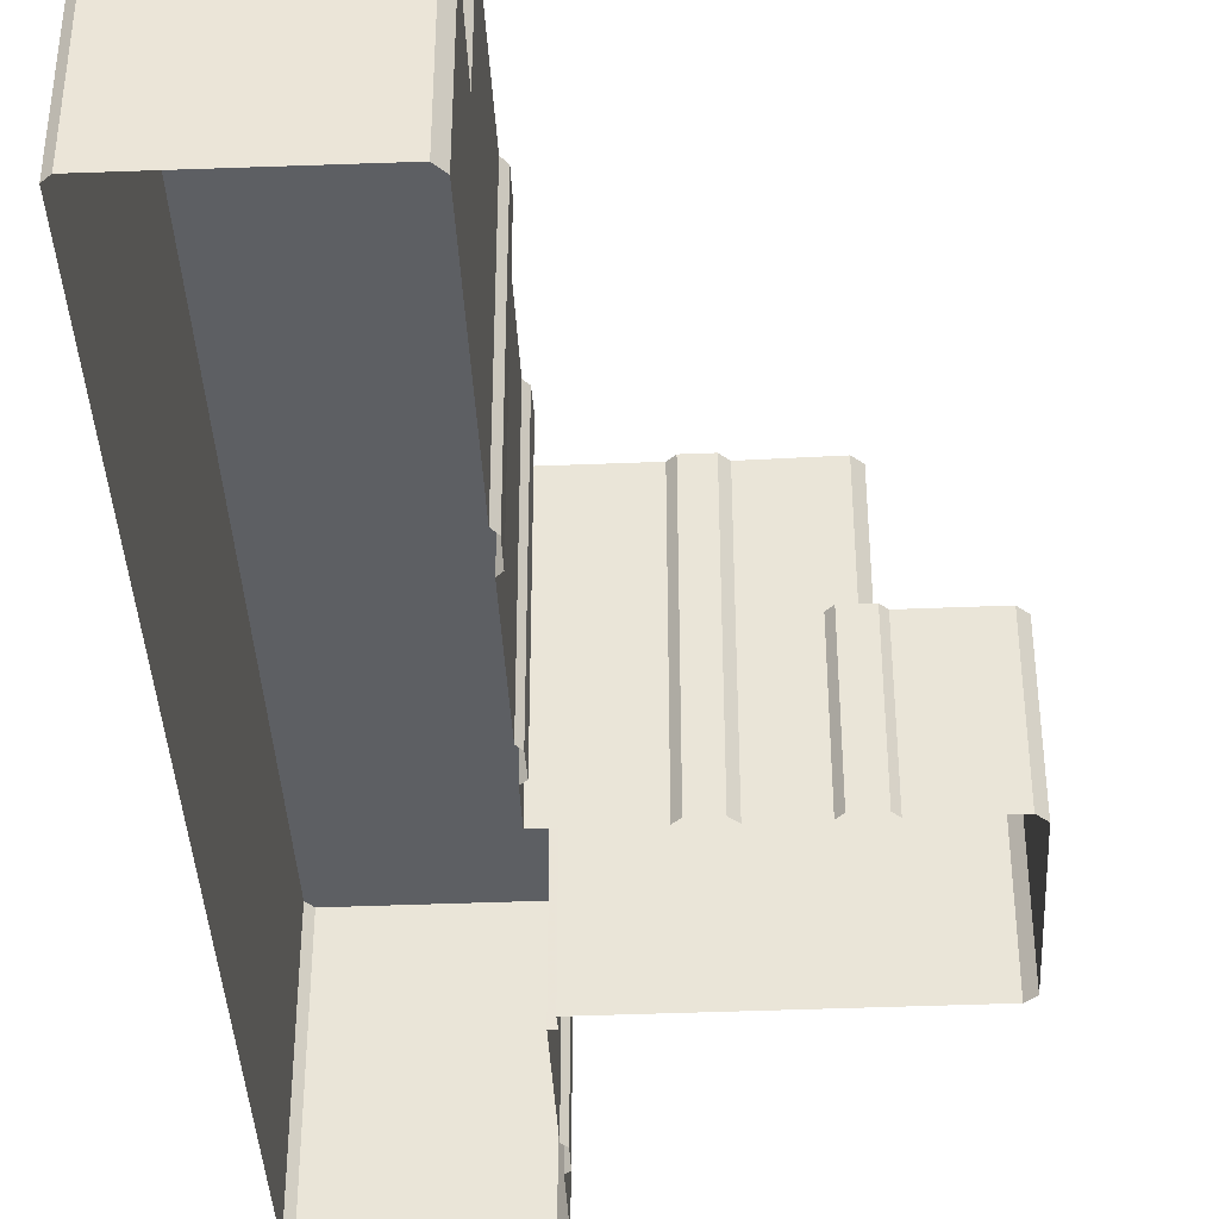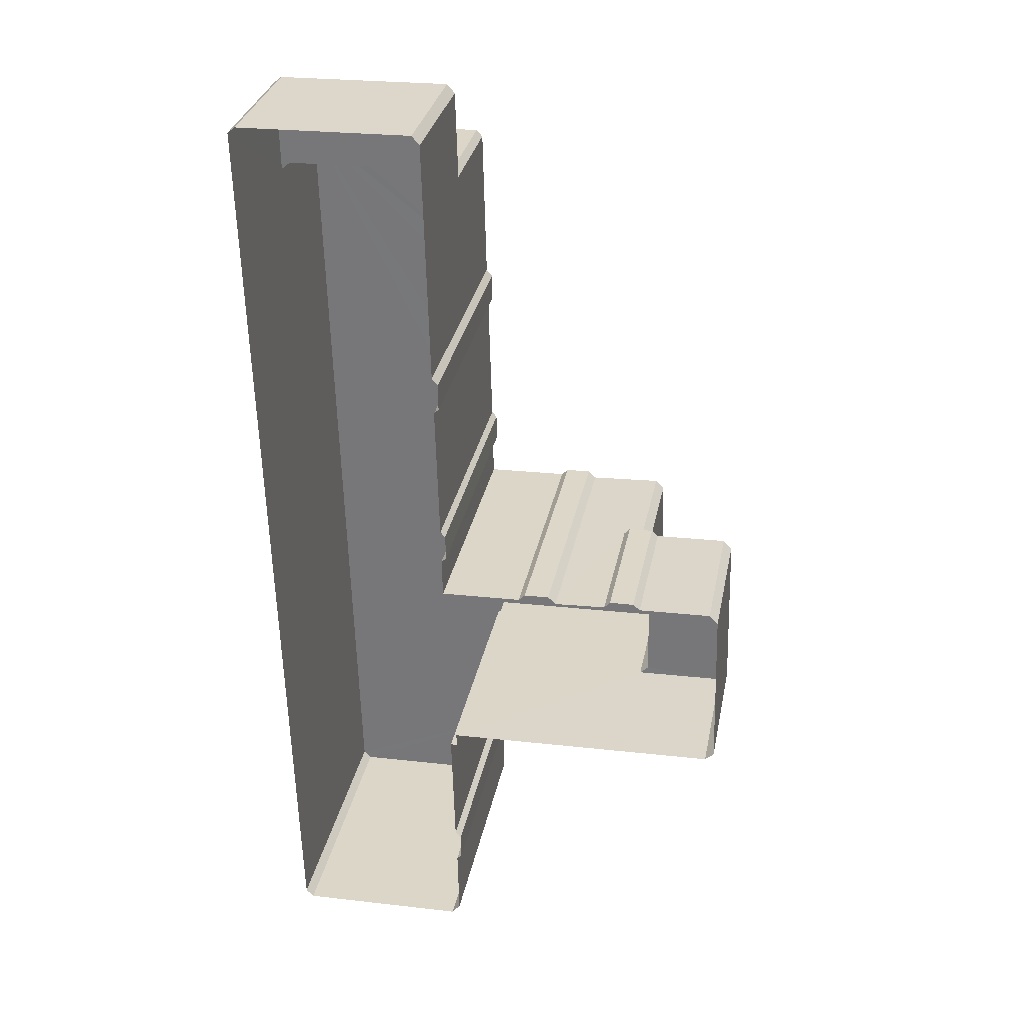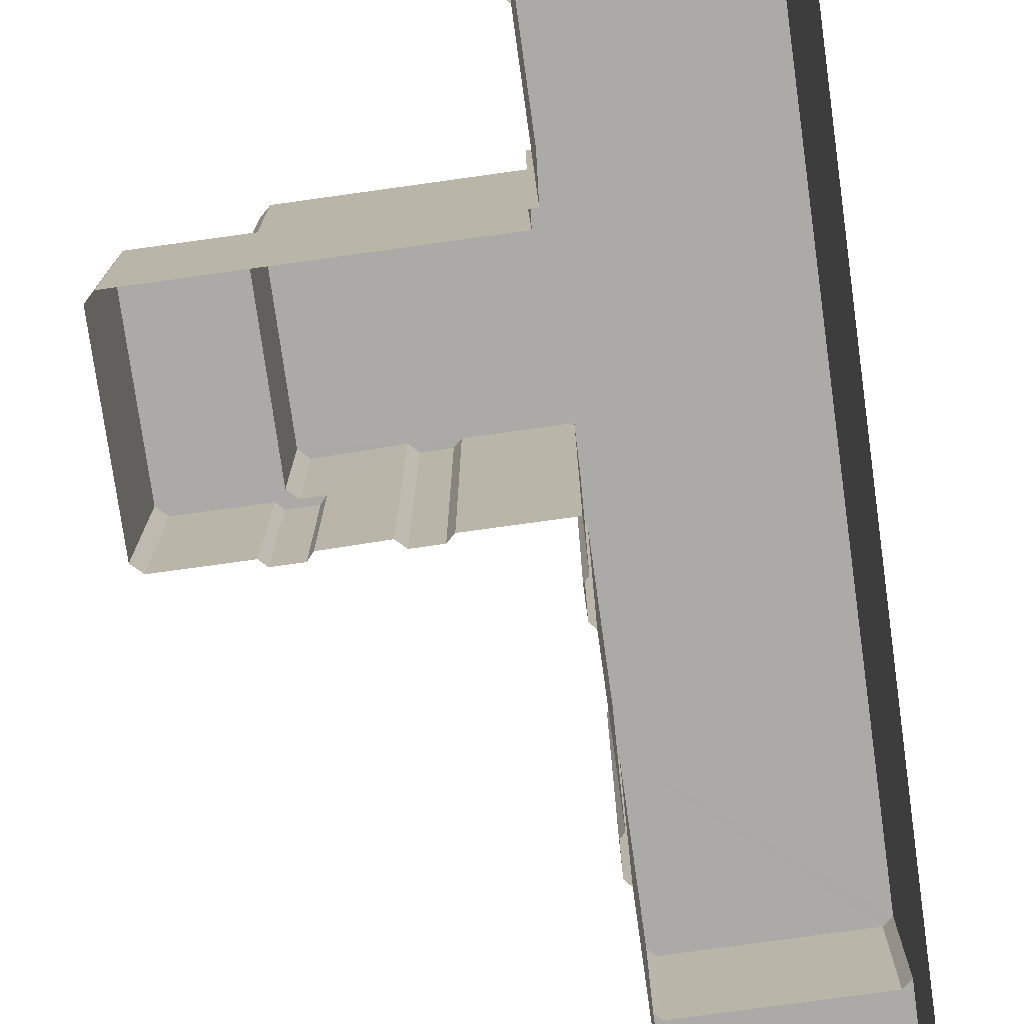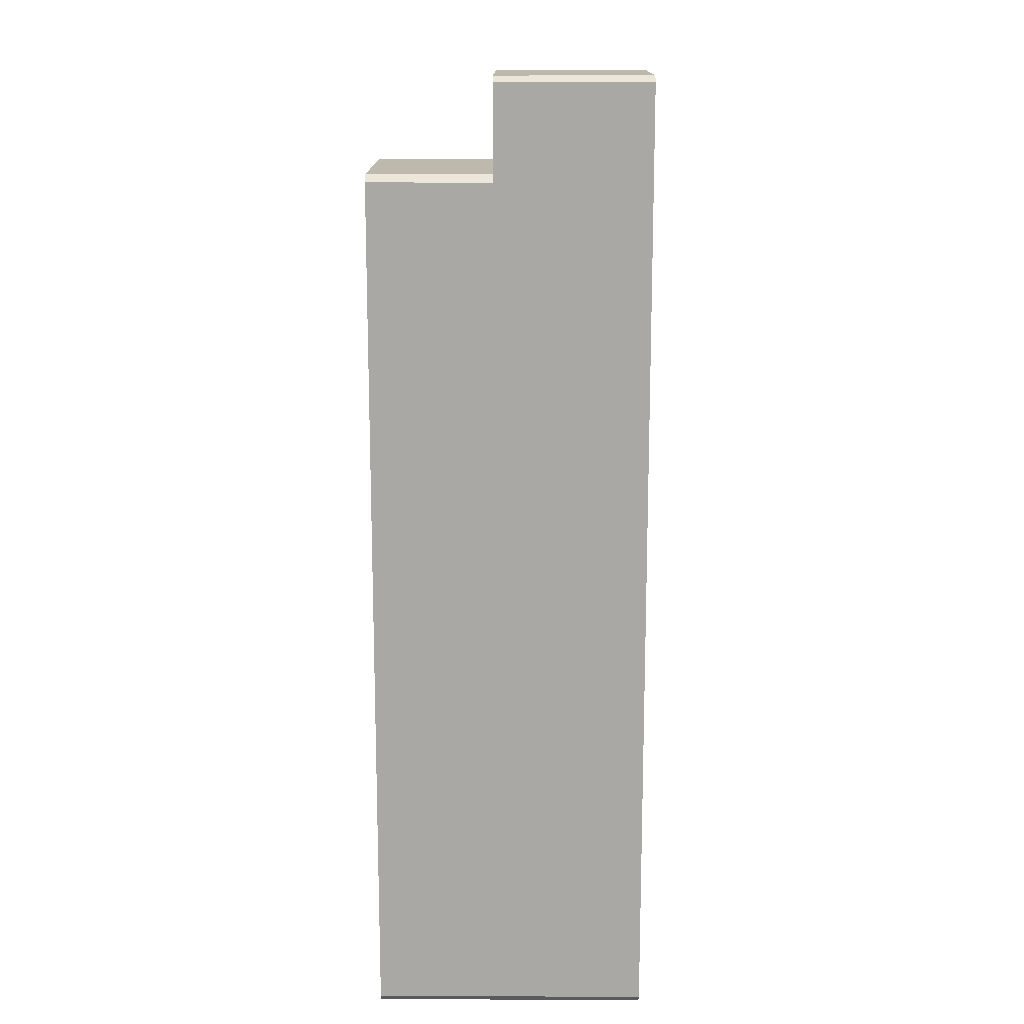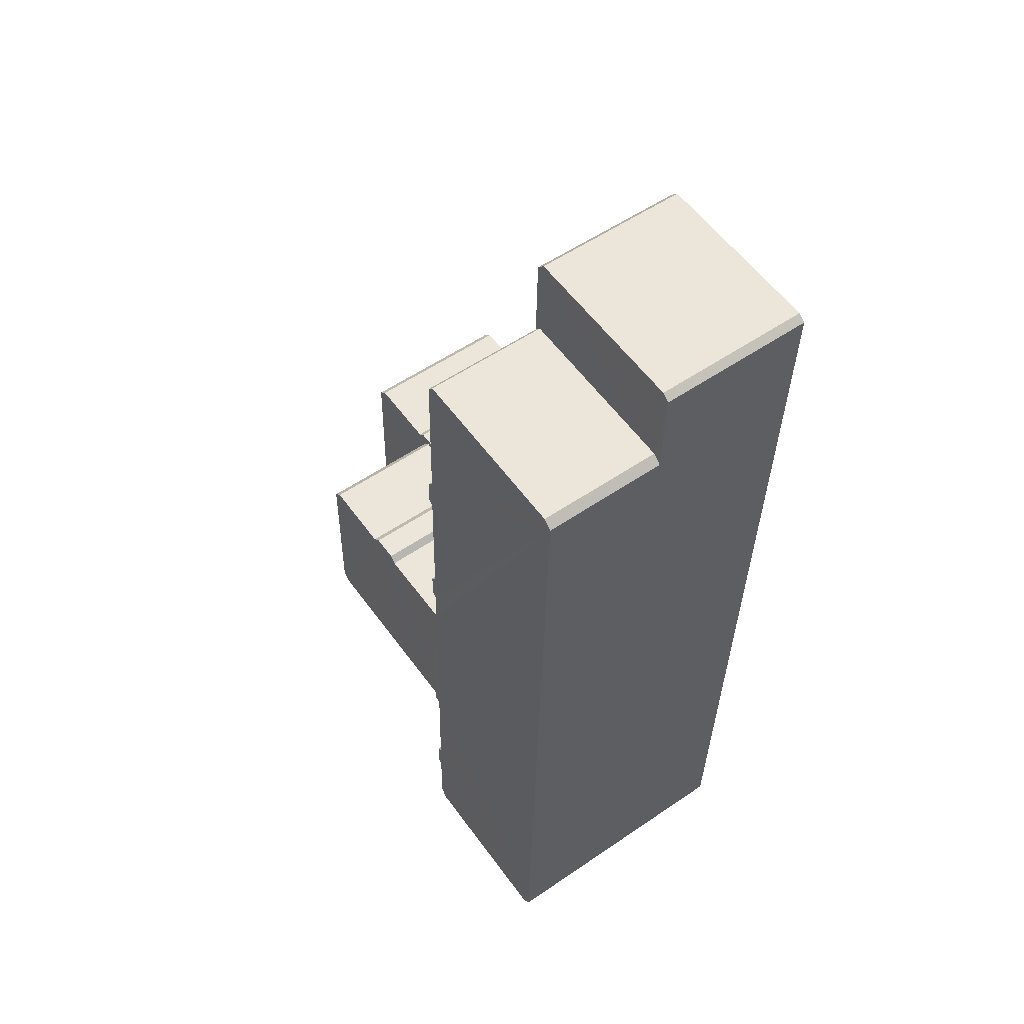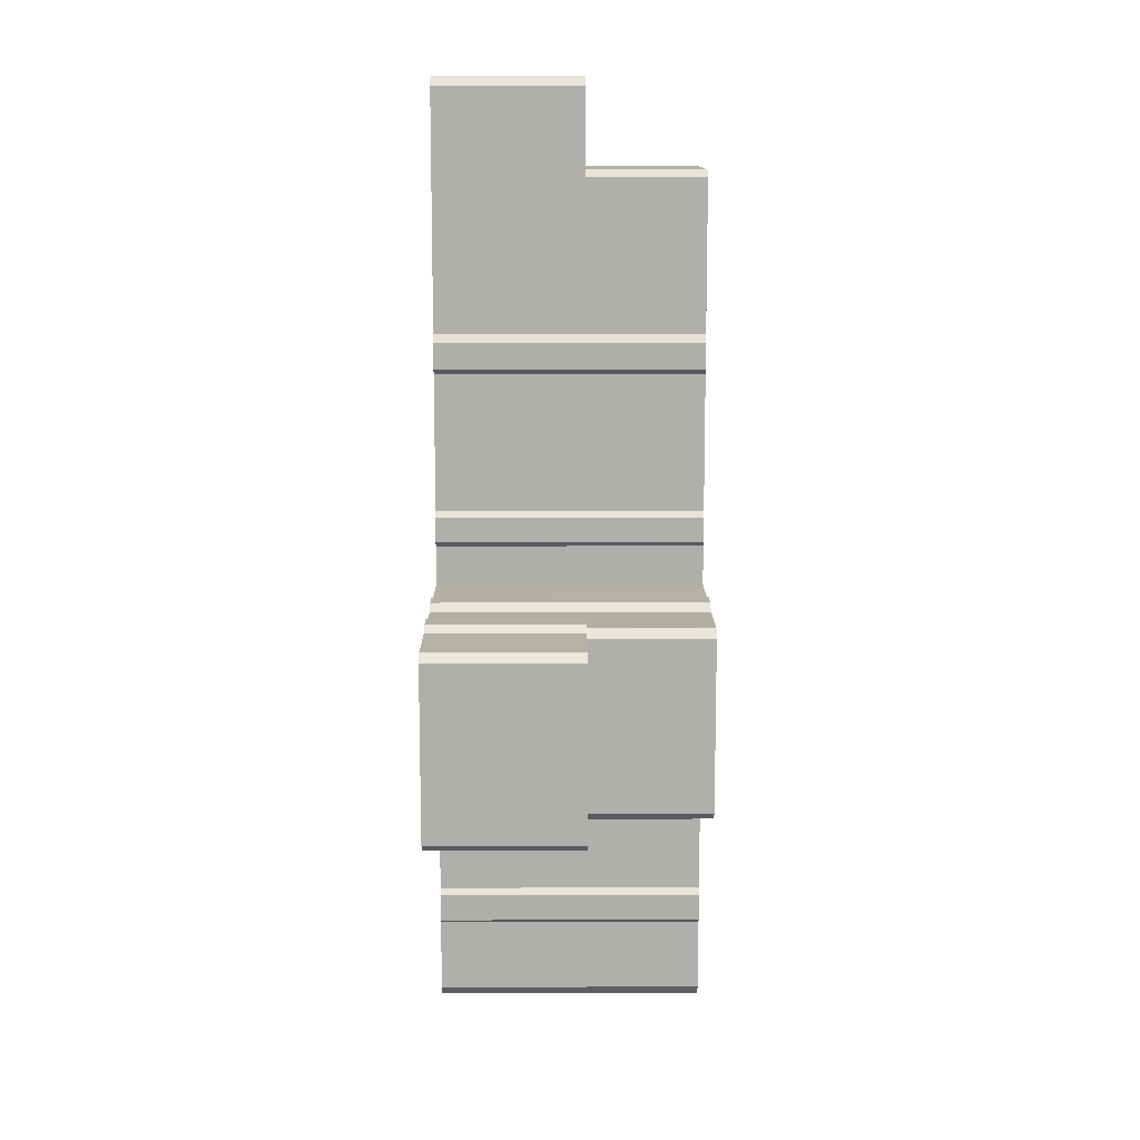
<metadata>
{"format":"obj","ext":"obj","renderer":"f3d","projection":"perspective","resolution":1024,"background":"white","views":[{"elev":-40.0,"azim":-178.6,"up":"+Z"},{"elev":30.9,"azim":-169.1,"up":"+Y"},{"elev":-75.8,"azim":6.4,"up":"+Z"},{"elev":13.5,"azim":90.6,"up":"+Y"},{"elev":55.5,"azim":54.3,"up":"+Y"},{"elev":13.4,"azim":-90.3,"up":"+Y"}]}
</metadata>
<code>
v -3.74e+05 -1.048e+05 22.43
v -3.74e+05 -1.048e+05 22.43
v -3.74e+05 -1.048e+05 22.43
v -3.74e+05 -1.048e+05 22.43
v -3.74e+05 -1.049e+05 22.43
v -3.74e+05 -1.049e+05 22.43
v -3.74e+05 -1.048e+05 22.43
v -3.74e+05 -1.048e+05 22.43
v -3.74e+05 -1.048e+05 22.43
v -3.74e+05 -1.048e+05 22.43
v -3.74e+05 -1.048e+05 22.43
v -3.74e+05 -1.049e+05 22.43
v -3.74e+05 -1.049e+05 22.43
v -3.74e+05 -1.048e+05 22.43
v -3.74e+05 -1.048e+05 22.43
v -3.74e+05 -1.048e+05 22.43
v -3.74e+05 -1.048e+05 22.43
v -3.74e+05 -1.048e+05 22.43
v -3.74e+05 -1.048e+05 22.43
v -3.74e+05 -1.048e+05 22.43
v -3.74e+05 -1.048e+05 22.43
v -3.74e+05 -1.048e+05 22.43
v -3.74e+05 -1.048e+05 22.43
v -3.74e+05 -1.048e+05 22.43
v -3.74e+05 -1.048e+05 22.43
v -3.74e+05 -1.048e+05 22.43
v -3.74e+05 -1.048e+05 22.43
v -3.74e+05 -1.048e+05 22.43
v -3.74e+05 -1.048e+05 22.43
v -3.74e+05 -1.048e+05 22.43
v -3.74e+05 -1.048e+05 22.43
v -3.74e+05 -1.048e+05 22.43
v -3.74e+05 -1.048e+05 22.43
v -3.74e+05 -1.048e+05 22.43
v -3.74e+05 -1.048e+05 22.43
v -3.74e+05 -1.048e+05 22.43
v -3.74e+05 -1.048e+05 32.89
v -3.74e+05 -1.048e+05 32.89
v -3.74e+05 -1.048e+05 32.89
v -3.74e+05 -1.048e+05 32.89
v -3.74e+05 -1.048e+05 32.89
v -3.74e+05 -1.048e+05 32.89
v -3.74e+05 -1.048e+05 32.89
v -3.74e+05 -1.048e+05 32.89
v -3.74e+05 -1.048e+05 32.89
v -3.74e+05 -1.048e+05 32.89
v -3.74e+05 -1.048e+05 32.89
v -3.74e+05 -1.048e+05 32.89
v -3.74e+05 -1.048e+05 32.95
v -3.74e+05 -1.048e+05 32.95
v -3.74e+05 -1.048e+05 32.95
v -3.74e+05 -1.048e+05 32.95
v -3.74e+05 -1.048e+05 32.95
v -3.74e+05 -1.048e+05 32.95
v -3.74e+05 -1.048e+05 32.95
v -3.74e+05 -1.048e+05 32.95
v -3.74e+05 -1.048e+05 41.33
v -3.74e+05 -1.048e+05 41.33
v -3.74e+05 -1.048e+05 41.33
v -3.74e+05 -1.048e+05 41.33
v -3.74e+05 -1.048e+05 41.33
v -3.74e+05 -1.049e+05 41.33
v -3.74e+05 -1.048e+05 41.33
v -3.74e+05 -1.048e+05 41.33
v -3.74e+05 -1.048e+05 41.33
v -3.74e+05 -1.048e+05 41.33
v -3.74e+05 -1.048e+05 41.33
v -3.74e+05 -1.049e+05 41.33
v -3.74e+05 -1.048e+05 41.33
v -3.74e+05 -1.049e+05 41.33
v -3.74e+05 -1.049e+05 41.33
v -3.74e+05 -1.048e+05 41.33
v -3.74e+05 -1.048e+05 41.33
v -3.74e+05 -1.048e+05 41.33
v -3.74e+05 -1.048e+05 41.33
v -3.74e+05 -1.048e+05 41.33
v -3.74e+05 -1.048e+05 41.33
v -3.74e+05 -1.048e+05 41.33
v -3.74e+05 -1.048e+05 41.33
v -3.74e+05 -1.048e+05 41.33
v -3.74e+05 -1.048e+05 41.33
v -3.74e+05 -1.048e+05 41.33
v -3.74e+05 -1.048e+05 41.33
v -3.74e+05 -1.048e+05 41.33
v -3.74e+05 -1.048e+05 41.33
v -3.74e+05 -1.048e+05 41.33
v -3.74e+05 -1.048e+05 41.33
v -3.74e+05 -1.048e+05 41.33
f 1 2 3
f 4 2 1
f 5 6 7
f 1 3 8
f 9 10 11
f 7 6 12
f 5 7 13
f 13 14 15
f 16 9 15
f 17 18 16
f 15 9 11
f 19 7 20
f 21 1 22
f 18 17 23
f 24 21 22
f 25 26 27
f 26 4 28
f 29 7 19
f 13 29 27
f 30 28 31
f 28 4 21
f 32 14 33
f 34 30 31
f 15 32 17
f 14 35 33
f 26 30 36
f 13 36 14
f 21 4 1
f 13 7 29
f 15 14 32
f 17 16 15
f 27 26 36
f 26 28 30
f 13 27 36
f 37 38 39
f 38 37 40
f 41 42 43
f 44 40 37
f 42 45 43
f 46 44 37
f 44 47 48
f 43 45 46
f 45 47 46
f 46 47 44
f 49 50 51
f 49 52 50
f 52 53 54
f 55 53 56
f 54 53 55
f 49 53 52
f 57 58 59
f 60 61 58
f 62 61 63
f 64 65 66
f 67 66 65
f 68 62 69
f 68 69 70
f 69 71 70
f 72 65 64
f 73 74 75
f 73 75 60
f 58 57 60
f 76 77 69
f 78 65 79
f 80 78 79
f 81 82 83
f 76 69 84
f 85 86 87
f 85 65 72
f 81 88 82
f 61 75 83
f 84 62 87
f 79 85 63
f 63 61 82
f 60 75 61
f 62 63 87
f 69 62 84
f 79 65 85
f 61 83 82
f 85 87 63
f 78 34 31
f 78 80 34
f 54 11 10
f 52 54 10
f 74 23 17
f 75 74 17
f 45 24 22
f 45 42 24
f 56 58 61
f 56 53 58
f 47 22 1
f 47 45 22
f 68 5 13
f 62 68 13
f 76 29 19
f 76 84 29
f 42 21 24
f 42 41 21
f 86 25 27
f 87 86 27
f 77 19 20
f 77 76 19
f 83 32 33
f 81 83 33
f 40 3 2
f 40 44 3
f 60 51 16
f 16 51 9
f 60 57 51
f 9 51 50
f 49 59 58
f 53 49 58
f 65 78 31
f 28 65 31
f 48 1 8
f 48 47 1
f 51 57 59
f 49 51 59
f 86 26 25
f 86 85 26
f 82 35 14
f 82 88 35
f 70 12 6
f 70 71 12
f 43 66 67
f 43 46 66
f 46 64 66
f 46 37 64
f 75 17 32
f 83 75 32
f 52 10 9
f 50 52 9
f 85 39 26
f 26 39 4
f 85 72 39
f 4 39 38
f 84 27 29
f 84 87 27
f 61 62 56
f 62 13 56
f 56 15 55
f 56 13 15
f 43 67 41
f 67 65 41
f 41 28 21
f 41 65 28
f 69 20 7
f 69 77 20
f 63 36 30
f 79 63 30
f 80 30 34
f 80 79 30
f 39 72 64
f 37 39 64
f 40 2 4
f 38 40 4
f 44 8 3
f 44 48 8
f 81 33 35
f 88 81 35
f 71 7 12
f 71 69 7
f 68 6 5
f 68 70 6
f 60 16 18
f 73 60 18
f 82 14 36
f 63 82 36
f 54 15 11
f 54 55 15
f 73 18 23
f 74 73 23

</code>
